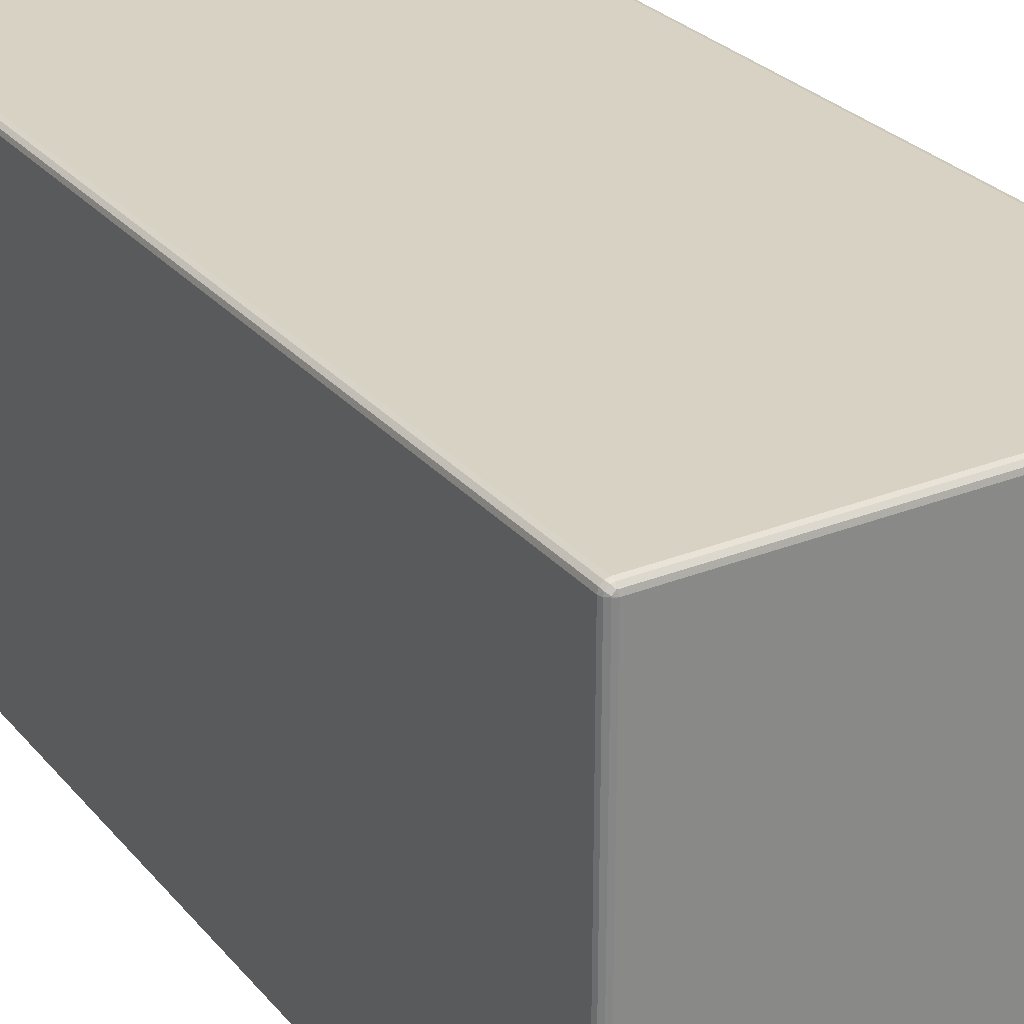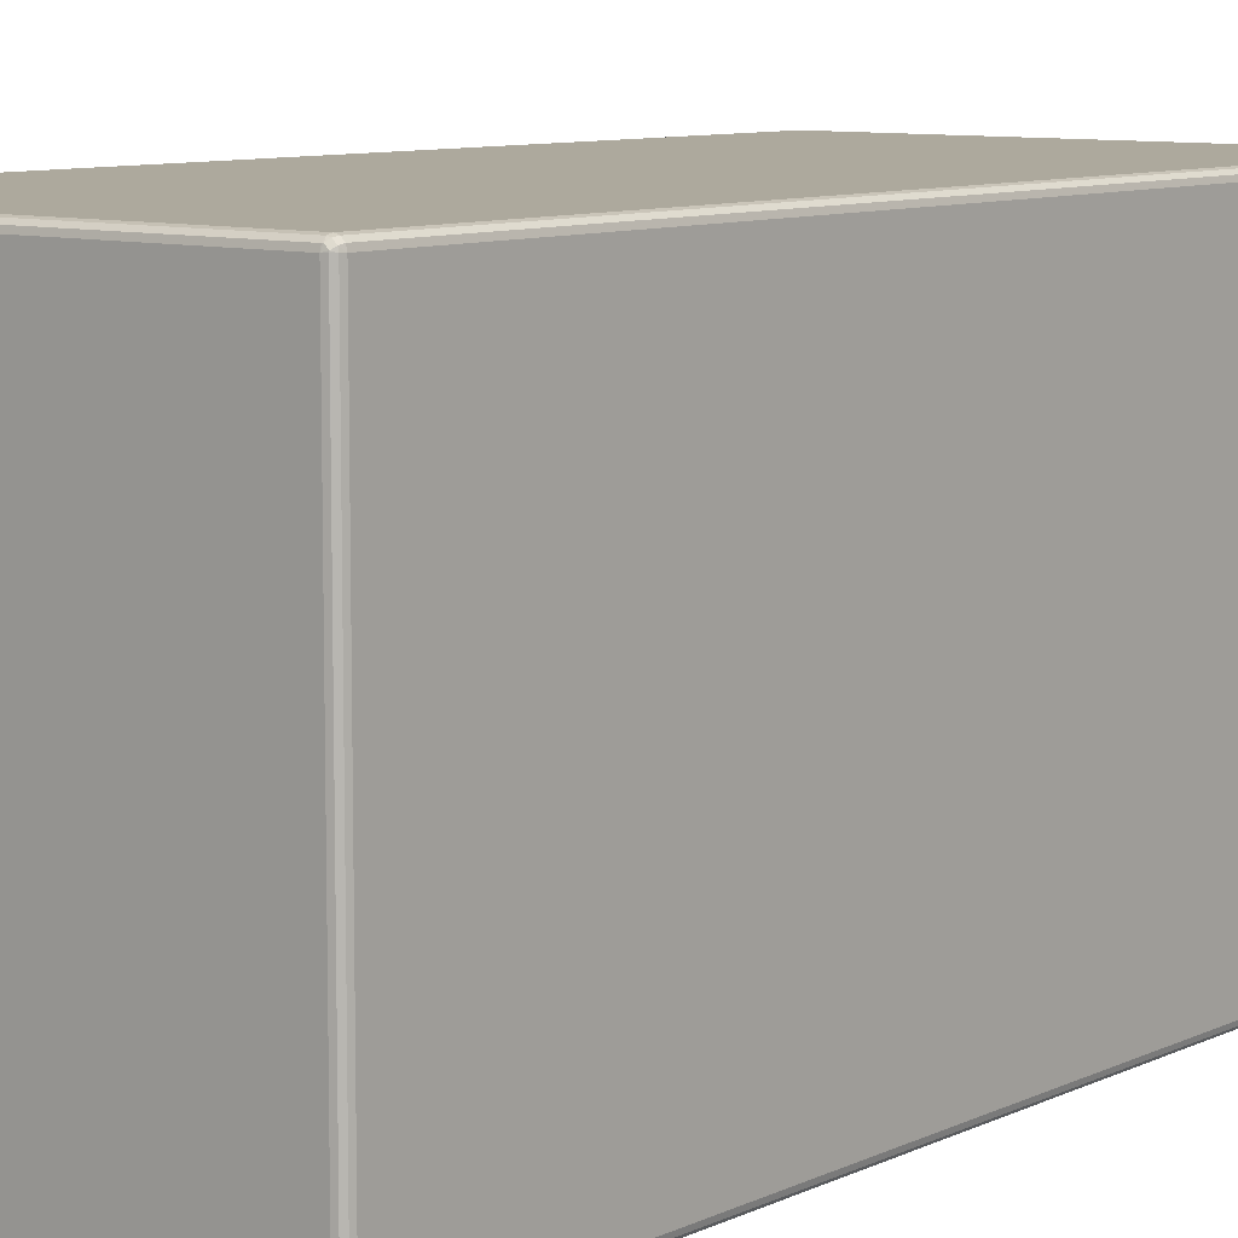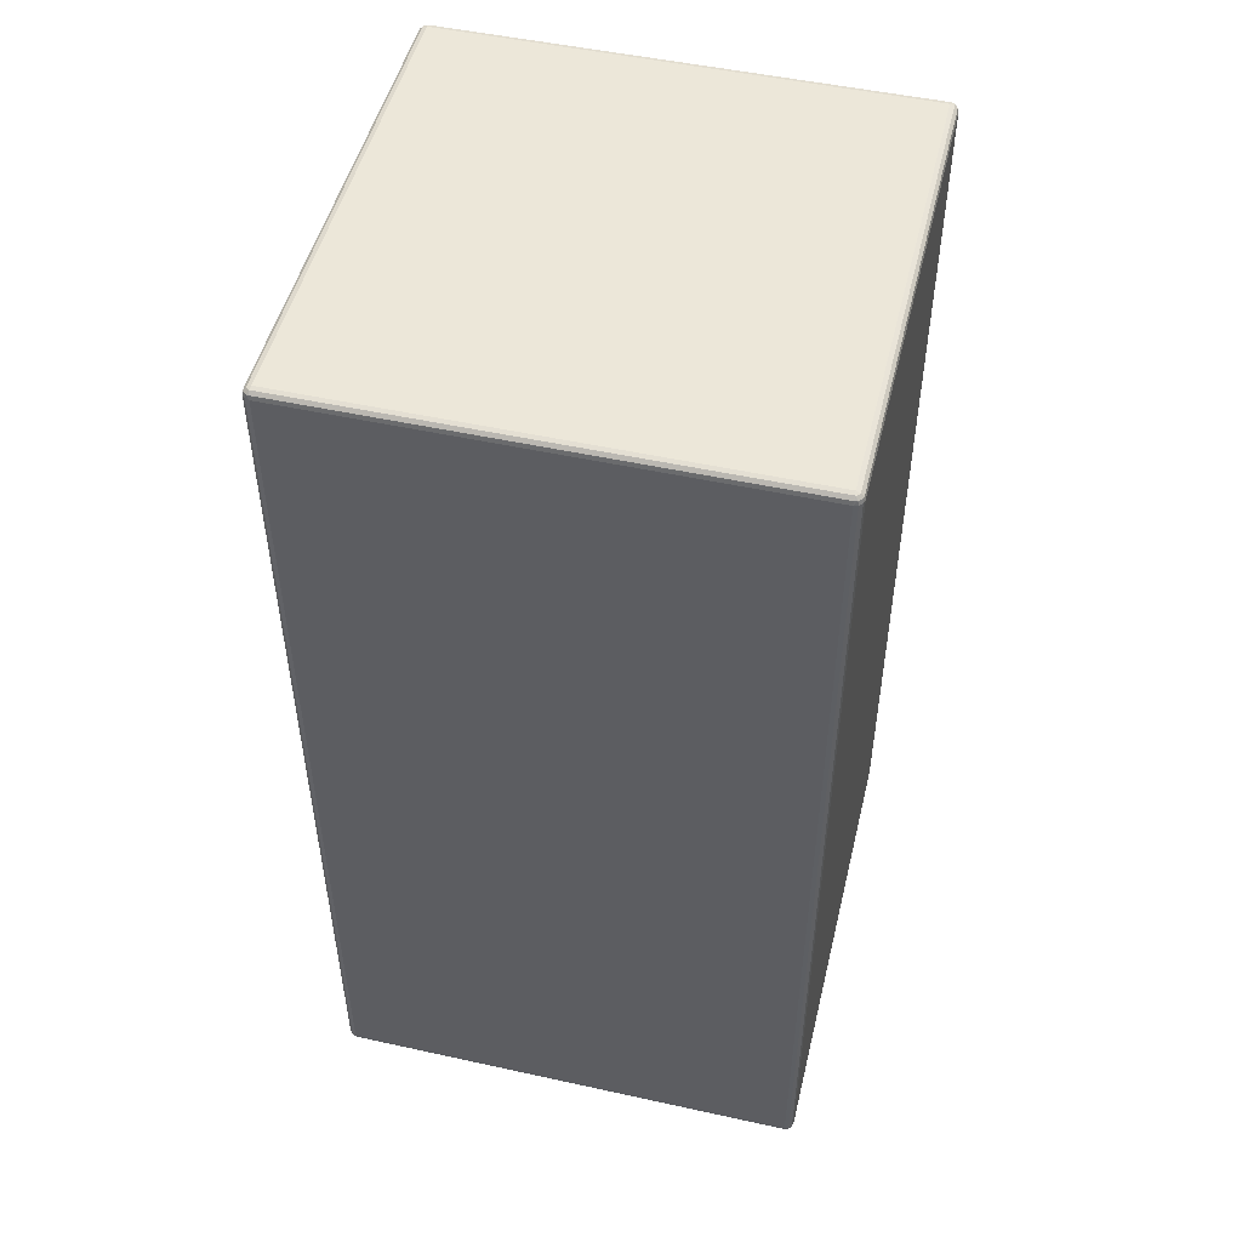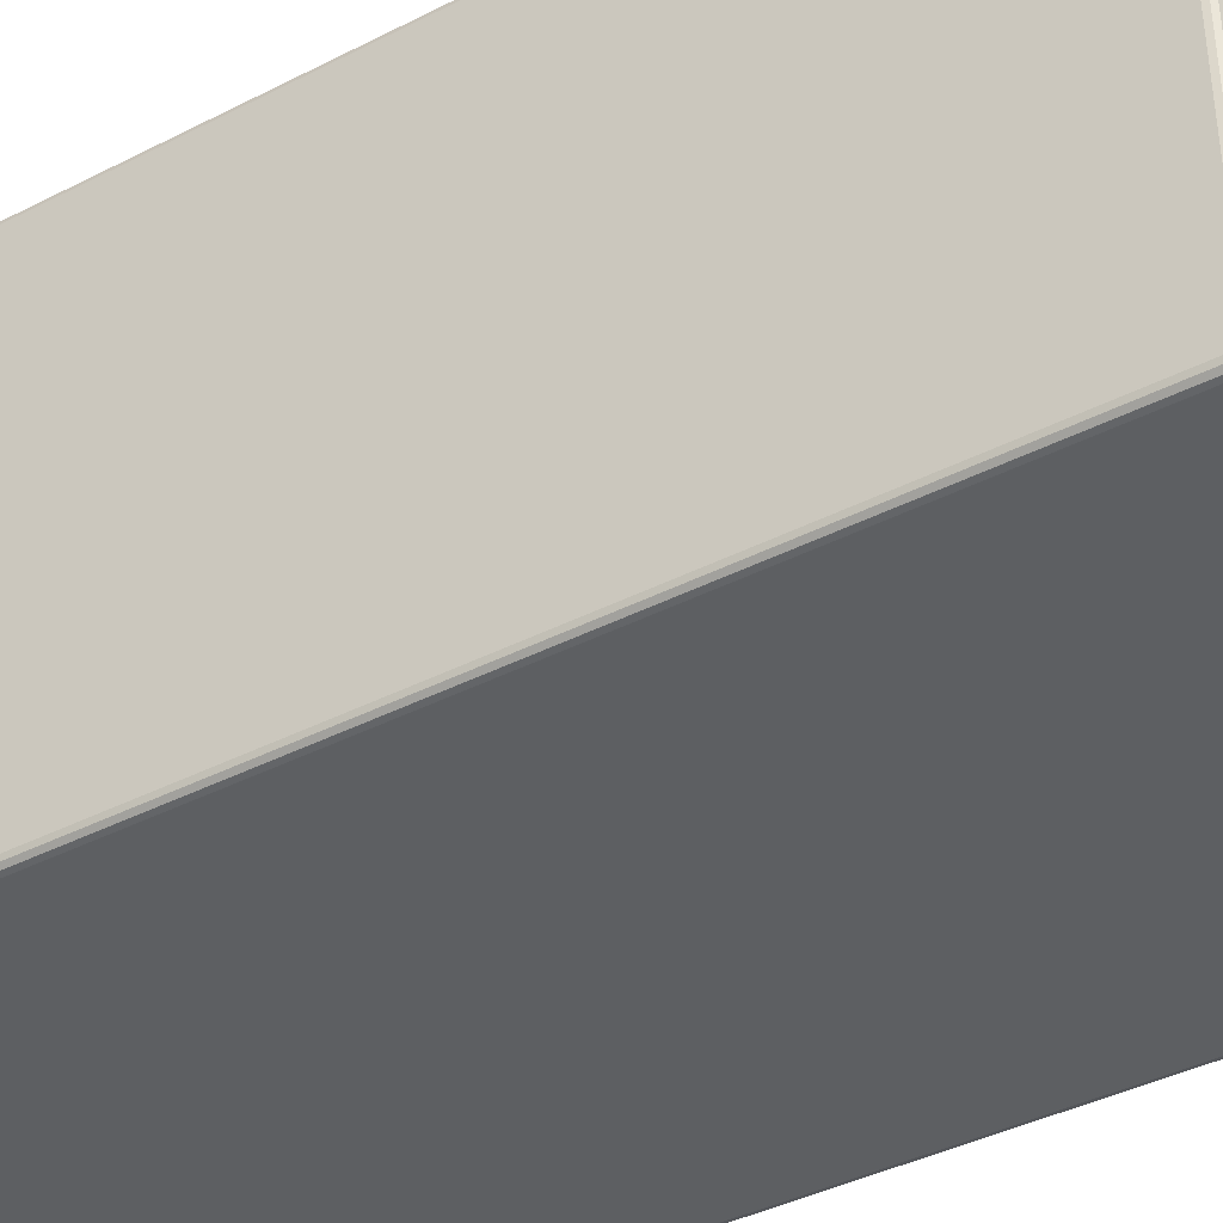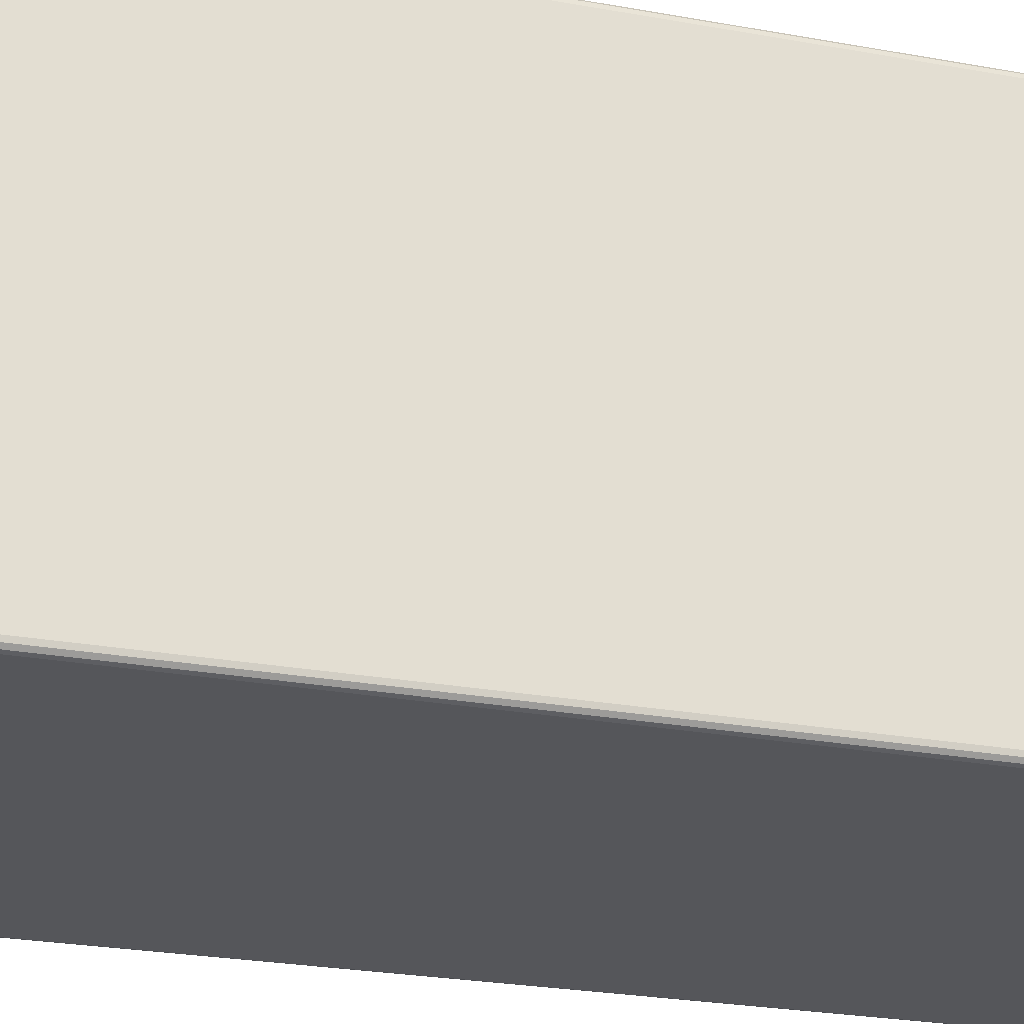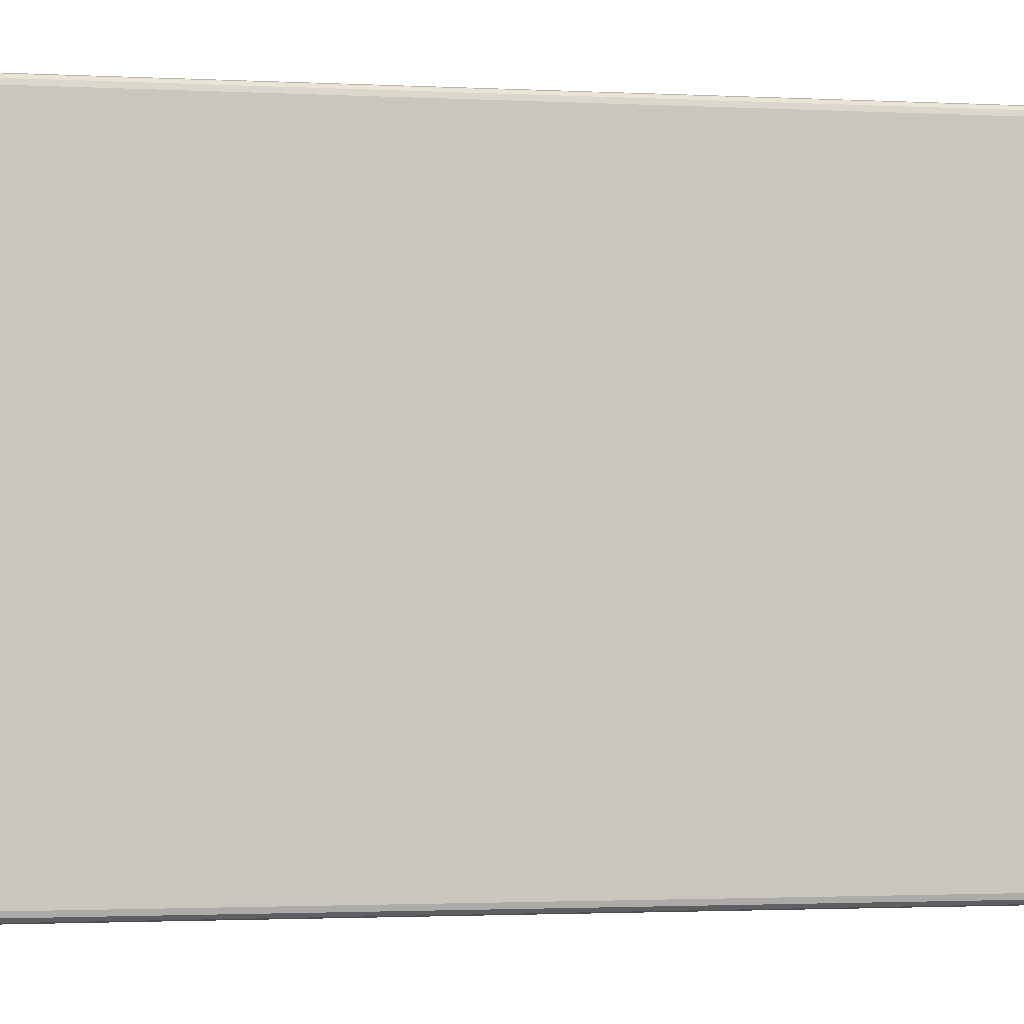
<metadata>
{"format":"obj","ext":"obj","renderer":"f3d","projection":"perspective","resolution":1024,"background":"white","views":[{"elev":27.7,"azim":148.6,"up":"+Z"},{"elev":8.9,"azim":39.0,"up":"+Z"},{"elev":49.9,"azim":13.6,"up":"+Y"},{"elev":-39.7,"azim":-57.5,"up":"+Z"},{"elev":-25.8,"azim":73.8,"up":"+Z"},{"elev":-1.6,"azim":77.9,"up":"+Z"}]}
</metadata>
<code>
o obj1
v -30 0.5 -0.5
v -30 0.5 -29.5
v -29.93 0.25 -0.5
v -29.93 0.25 -29.5
v -29.75 0.06699 -0.5
v -29.75 0.06699 -29.5
v -29.5 0 -0.5
v -29.5 0 -29.5
v -29.93 0.5 -29.75
v -29.92 0.4301 -29.76
v -29.92 0.2439 -29.57
v -29.74 0.1065 -29.69
v -29.5 0.06699 -29.75
v -29.74 0.3117 -29.89
v -29.5 0.25 -29.93
v -29.5 0.5 -30
v -29.75 0.5 -29.93
v -29.5 0.25 -0.06699
v -29.5 0.5 0
v -29.69 0.2556 -0.1065
v -29.75 0.5 -0.06699
v -29.93 0.5 -0.25
v -29.89 0.2556 -0.3117
v -29.76 0.07632 -0.4301
v -29.57 0.07632 -0.2439
v -29.5 0.06699 -0.25
v -30 59.5 -29.5
v -29.93 59.5 -29.75
v -29.75 59.5 -29.93
v -29.5 59.5 -30
v -29.5 59.5 0
v -29.75 59.5 -0.06699
v -29.93 59.5 -0.25
v -30 59.5 -0.5
v -29.93 59.75 -29.5
v -29.92 59.76 -29.57
v -29.92 59.57 -29.76
v -29.74 59.69 -29.89
v -29.5 59.75 -29.93
v -29.74 59.89 -29.69
v -29.5 59.93 -29.75
v -29.5 60 -29.5
v -29.75 59.93 -29.5
v -29.75 59.93 -0.5
v -29.76 59.92 -0.4301
v -29.5 60 -0.5
v -29.57 59.92 -0.2439
v -29.5 59.93 -0.25
v -29.5 59.75 -0.06699
v -29.69 59.74 -0.1065
v -29.89 59.74 -0.3117
v -29.93 59.75 -0.5
v -0.5 60 -0.5
v -0.5 59.93 -0.25
v -0.5 59.75 -0.06699
v -0.5 59.5 0
v -0.5 0.5 0
v -0.5 0.25 -0.06699
v -0.5 0.06699 -0.25
v -0.5 0 -0.5
v -0.5 0 -29.5
v -0.5 0.06699 -29.75
v -0.5 0.25 -29.93
v -0.5 0.5 -30
v -0.2556 0.3117 -29.89
v -0.25 0.5 -29.93
v -0.07632 0.4301 -29.76
v -0.06699 0.5 -29.75
v 0 0.5 -29.5
v -0.07632 0.2439 -29.57
v -0.06699 0.25 -29.5
v -0.25 0.06699 -29.5
v -0.2556 0.1065 -29.69
v -0.5 59.5 -30
v -0.25 59.5 -29.93
v -0.06699 59.5 -29.75
v 0 59.5 -29.5
v -0.2556 59.69 -29.89
v -0.5 59.75 -29.93
v -0.5 59.93 -29.75
v -0.2556 59.89 -29.69
v -0.5 60 -29.5
v -0.25 59.93 -29.5
v -0.07632 59.76 -29.57
v -0.06699 59.75 -29.5
v -0.07632 59.57 -29.76
v -0.25 0.06699 -0.5
v -0.06699 0.25 -0.5
v 0 0.5 -0.5
v 0 59.5 -0.5
v -0.06699 59.75 -0.5
v -0.25 59.93 -0.5
v -0.2439 0.07632 -0.4301
v -0.4301 0.07632 -0.2439
v -0.3117 0.2556 -0.1065
v -0.25 0.5 -0.06699
v -0.1065 0.2556 -0.3117
v -0.06699 0.5 -0.25
v -0.3117 59.74 -0.1065
v -0.25 59.5 -0.06699
v -0.06699 59.5 -0.25
v -0.1065 59.74 -0.3117
v -0.2439 59.92 -0.4301
v -0.4301 59.92 -0.2439
f 1 2 3
f 3 2 4
f 3 4 5
f 5 4 6
f 5 6 7
f 7 6 8
f 9 10 2
f 2 10 11
f 2 11 4
f 4 11 6
f 6 11 12
f 6 12 8
f 8 12 13
f 13 12 14
f 13 14 15
f 15 14 16
f 16 14 17
f 17 14 10
f 17 10 9
f 10 14 11
f 11 14 12
f 18 19 20
f 20 19 21
f 20 21 22
f 20 22 23
f 23 22 1
f 23 1 3
f 23 3 24
f 24 3 5
f 24 5 7
f 24 7 25
f 25 7 26
f 25 26 18
f 25 18 20
f 24 25 20
f 23 24 20
f 2 27 9
f 9 27 28
f 9 28 17
f 17 28 29
f 17 29 16
f 16 29 30
f 19 31 21
f 21 31 32
f 21 32 22
f 22 32 33
f 22 33 1
f 1 33 34
f 35 36 27
f 27 36 37
f 27 37 28
f 28 37 29
f 29 37 38
f 29 38 30
f 30 38 39
f 39 38 40
f 39 40 41
f 41 40 42
f 42 40 43
f 43 40 36
f 43 36 35
f 36 40 37
f 37 40 38
f 44 45 46
f 46 45 47
f 46 47 48
f 48 47 49
f 49 47 50
f 49 50 31
f 31 50 32
f 32 50 51
f 32 51 33
f 33 51 34
f 34 51 52
f 52 51 45
f 52 45 44
f 45 51 47
f 47 51 50
f 27 34 35
f 35 34 52
f 35 52 43
f 43 52 44
f 43 44 42
f 42 44 46
f 53 46 54
f 54 46 48
f 54 48 55
f 55 48 49
f 55 49 56
f 56 49 31
f 19 57 31
f 31 57 56
f 57 19 58
f 58 19 18
f 58 18 59
f 59 18 26
f 59 26 60
f 60 26 7
f 7 8 60
f 60 8 61
f 2 1 27
f 27 1 34
f 61 8 62
f 62 8 13
f 62 13 63
f 63 13 15
f 63 15 64
f 64 15 16
f 63 64 65
f 65 64 66
f 65 66 67
f 67 66 68
f 67 68 69
f 67 69 70
f 70 69 71
f 70 71 72
f 70 72 73
f 73 72 61
f 73 61 62
f 62 63 73
f 73 63 65
f 73 65 67
f 70 73 67
f 64 74 66
f 66 74 75
f 66 75 68
f 68 75 76
f 68 76 69
f 69 76 77
f 75 74 78
f 78 74 79
f 78 79 80
f 78 80 81
f 81 80 82
f 81 82 83
f 81 83 84
f 84 83 85
f 84 85 77
f 84 77 86
f 86 77 76
f 86 76 75
f 86 75 78
f 84 86 78
f 81 84 78
f 74 30 79
f 79 30 39
f 79 39 80
f 80 39 41
f 80 41 82
f 82 41 42
f 60 61 87
f 87 61 72
f 87 72 88
f 88 72 71
f 88 71 89
f 89 71 69
f 77 90 69
f 69 90 89
f 90 77 91
f 91 77 85
f 91 85 92
f 92 85 83
f 92 83 53
f 53 83 82
f 42 46 82
f 82 46 53
f 87 93 60
f 60 93 94
f 60 94 59
f 59 94 58
f 58 94 95
f 58 95 57
f 57 95 96
f 96 95 97
f 96 97 98
f 98 97 89
f 89 97 88
f 88 97 93
f 88 93 87
f 93 97 94
f 94 97 95
f 55 56 99
f 99 56 100
f 99 100 101
f 99 101 102
f 102 101 90
f 102 90 91
f 102 91 103
f 103 91 92
f 103 92 53
f 103 53 104
f 104 53 54
f 104 54 55
f 104 55 99
f 103 104 99
f 102 103 99
f 56 57 100
f 100 57 96
f 100 96 101
f 101 96 98
f 101 98 90
f 90 98 89
f 30 74 16
f 16 74 64

</code>
